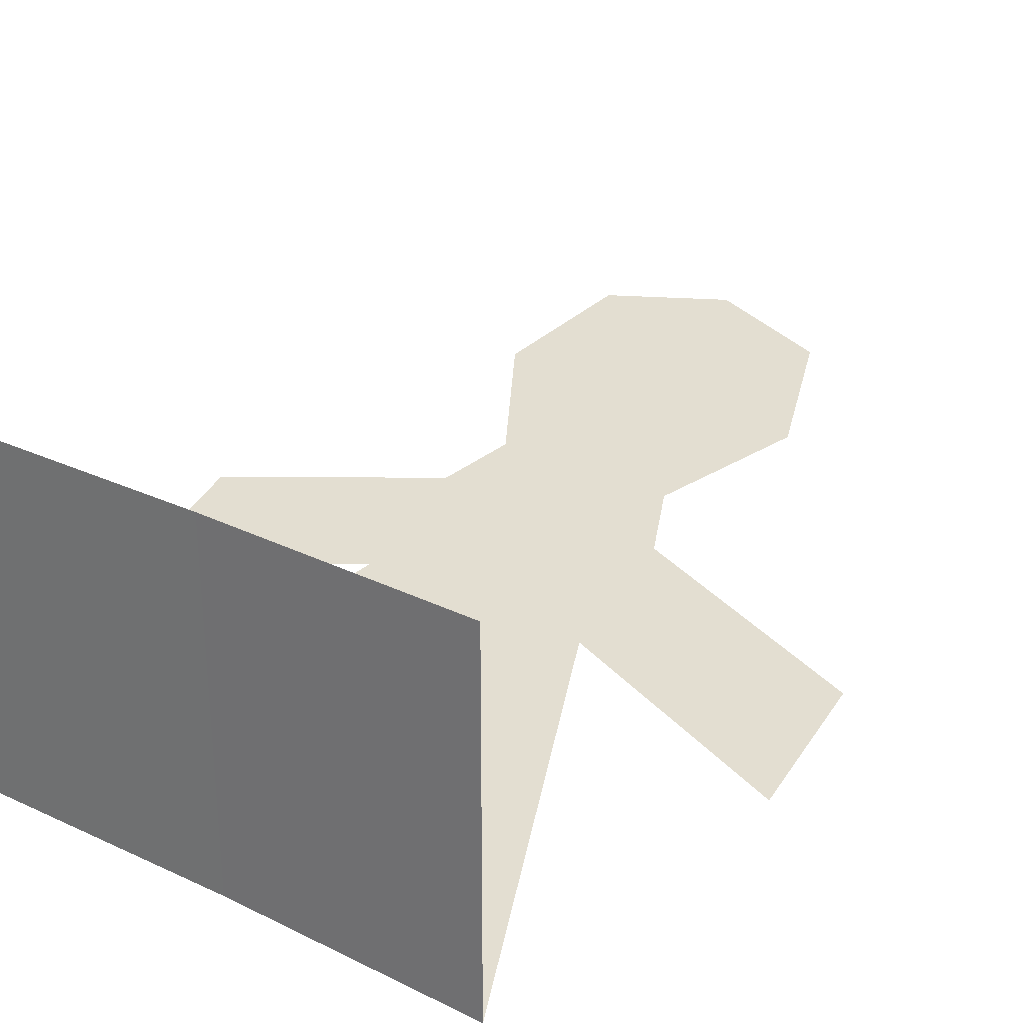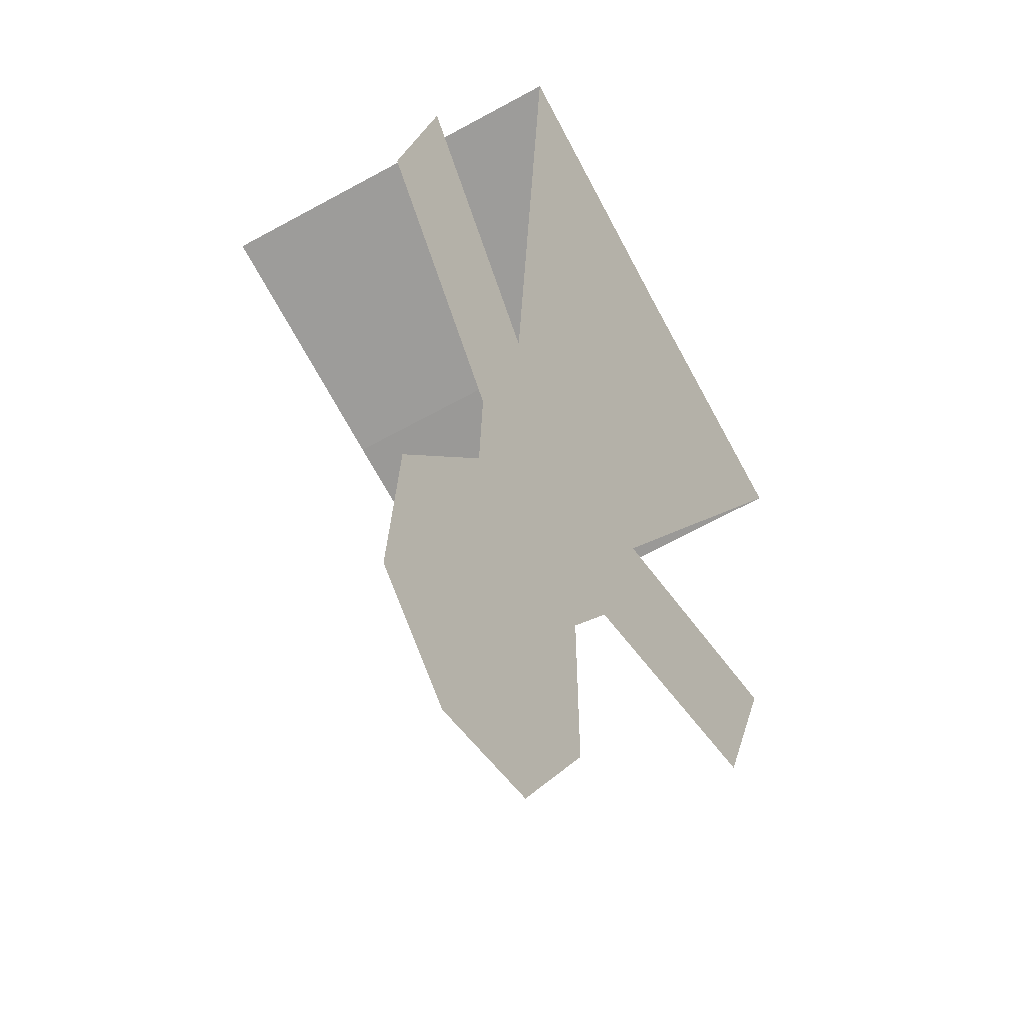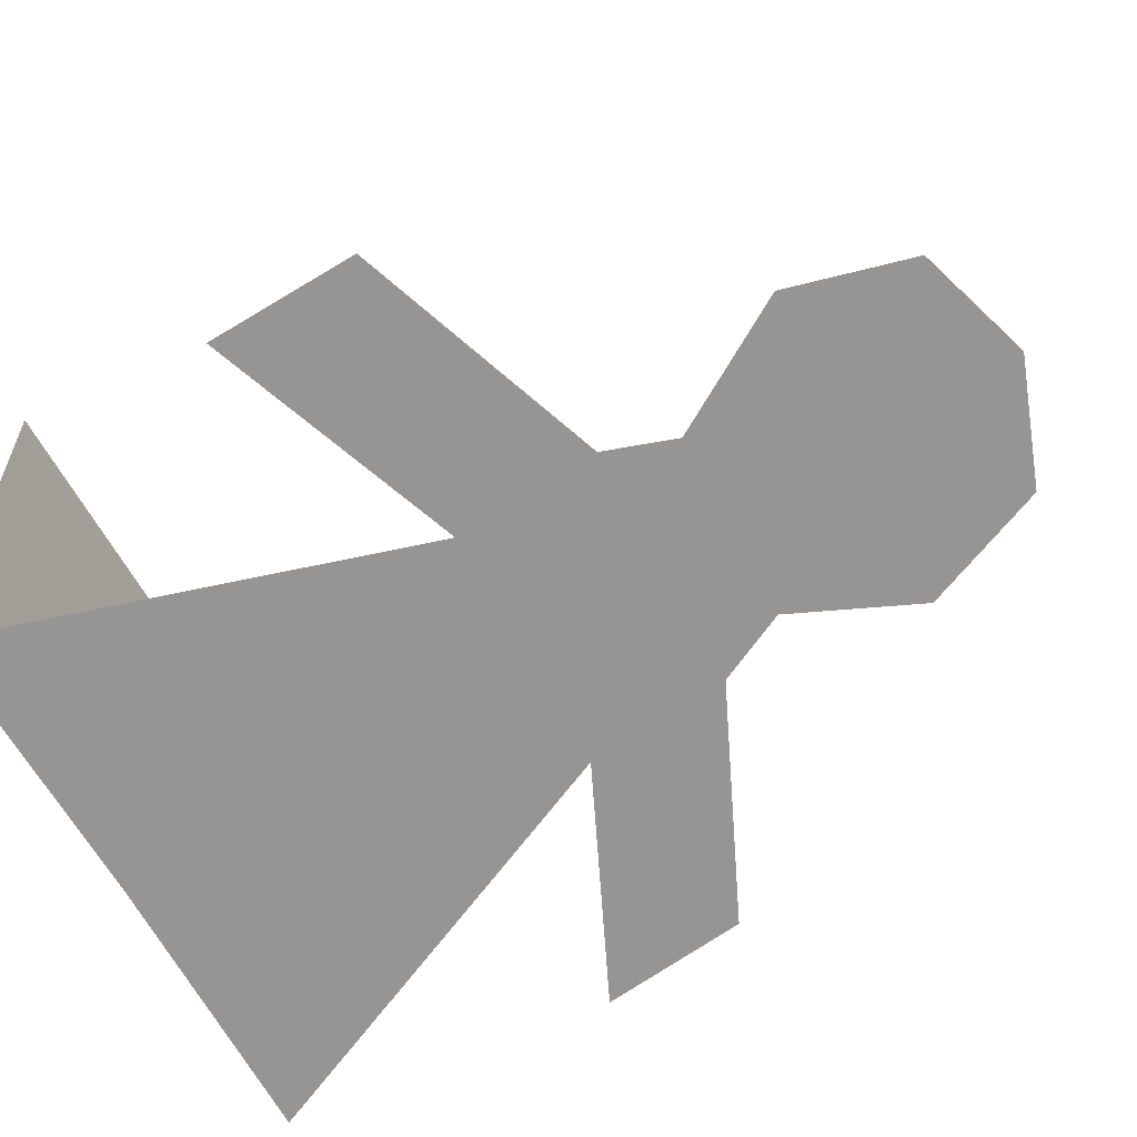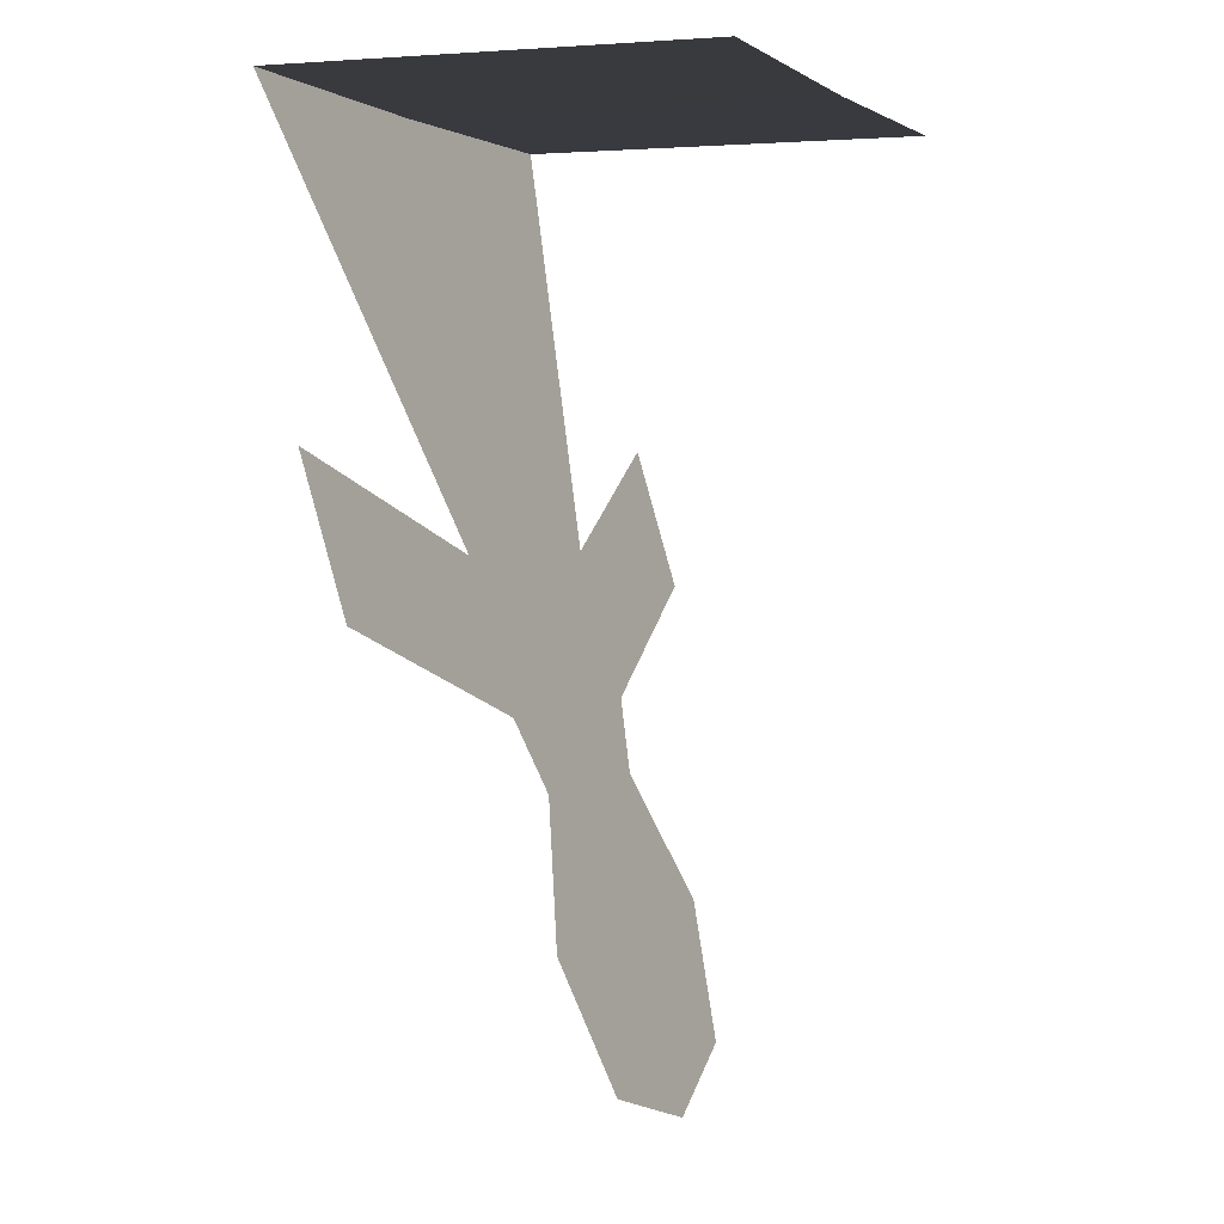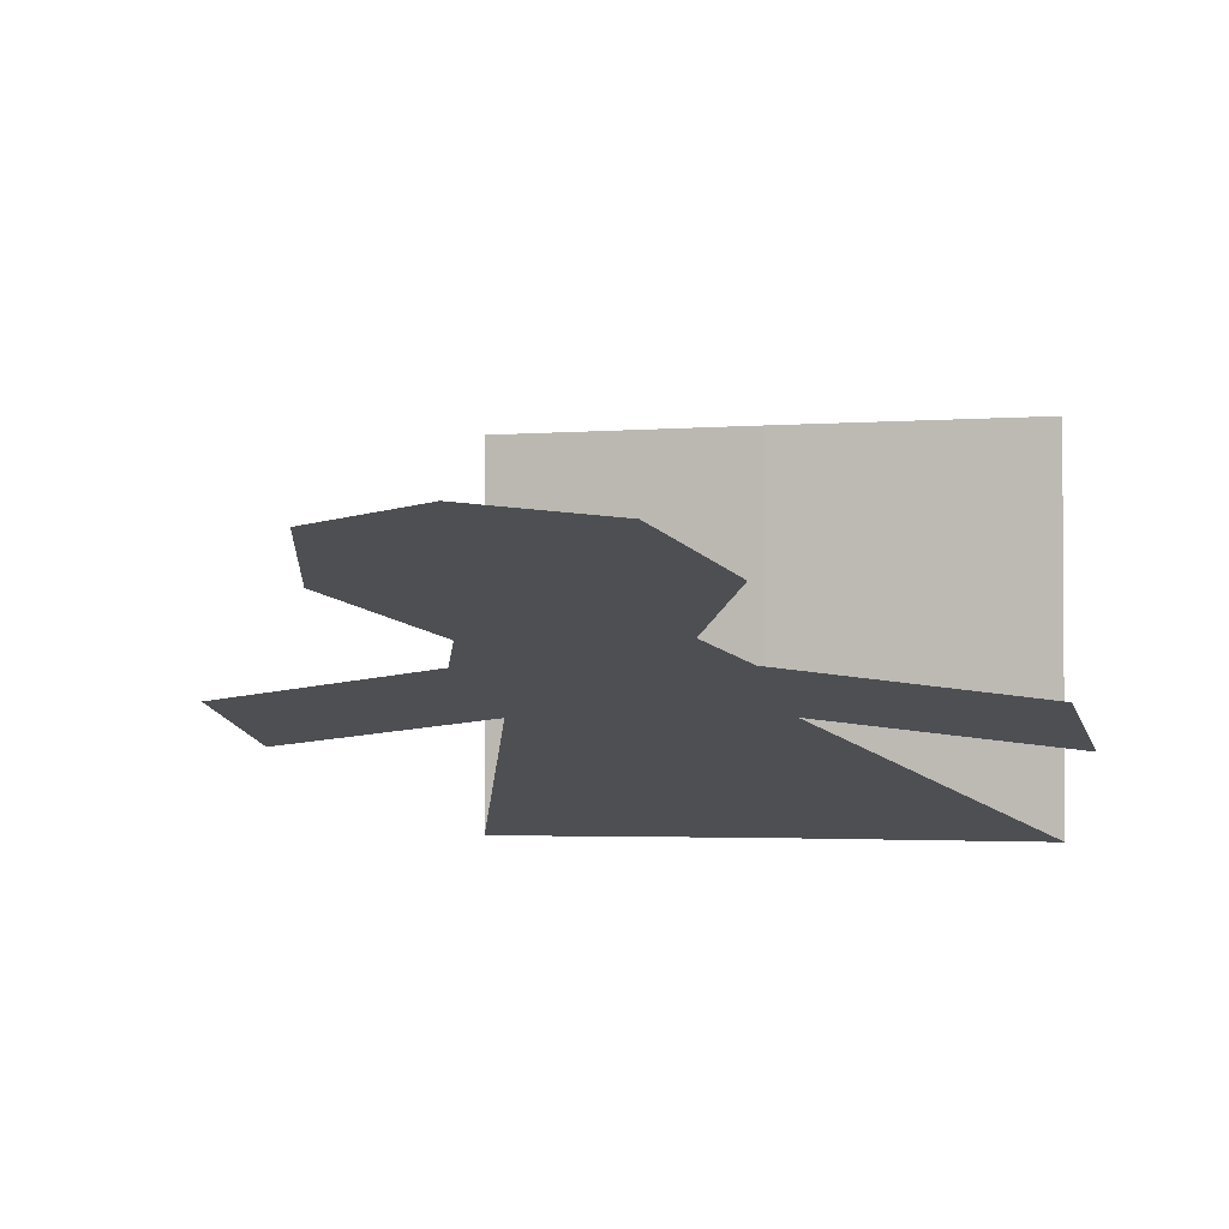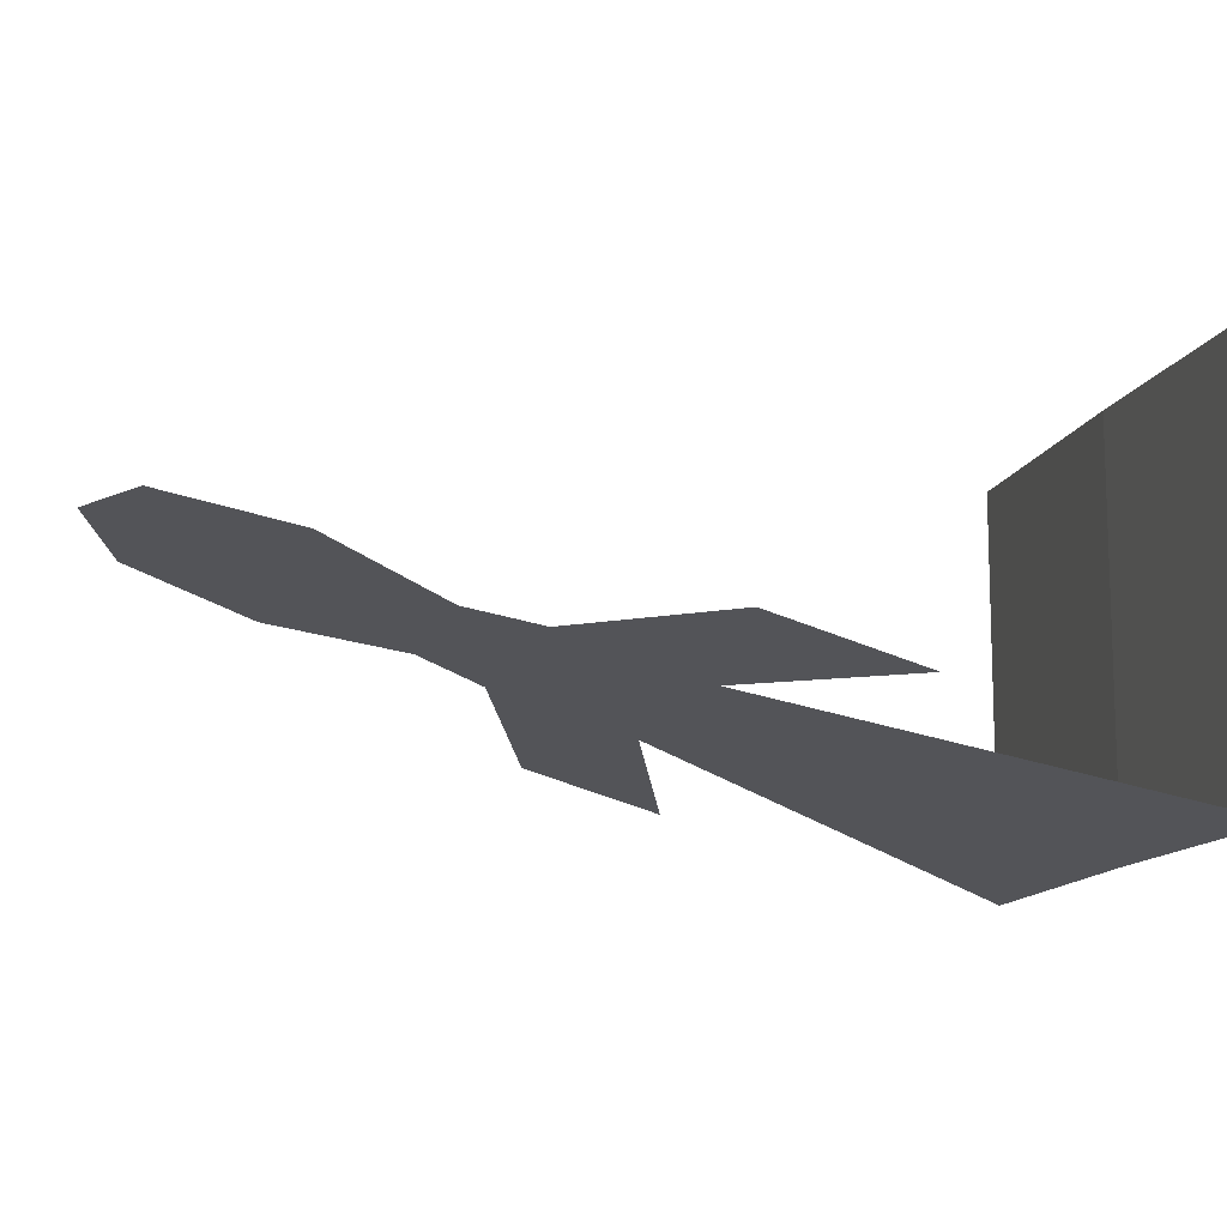
<metadata>
{"format":"obj","ext":"obj","renderer":"f3d","projection":"perspective","resolution":1024,"background":"white","views":[{"elev":29.8,"azim":34.7,"up":"+Y"},{"elev":-69.4,"azim":-61.7,"up":"+Z"},{"elev":-60.1,"azim":116.8,"up":"+Y"},{"elev":2.2,"azim":110.6,"up":"+Z"},{"elev":-2.3,"azim":-162.5,"up":"+Y"},{"elev":-12.2,"azim":-103.7,"up":"+Y"}]}
</metadata>
<code>
o Plane
v -0.2319 0.07484 -1.389
v 0.2319 0.07484 -1.389
v -0.3017 0.2461 -1.968
v 0.3017 0.2461 -1.968
v 0 0.04606 -1.292
v 0 0.2749 -2.065
v -0.4032 0.1605 -1.678
v 0.4032 0.1605 -1.678
v 0 0.1605 -1.678
v -0.3017 0.02851 -1.233
v 0.3017 0.02851 -1.233
v 0 -0.000274 -1.135
v -0.3017 -0.06526 -0.9157
v 0.3017 -0.06526 -0.9157
v 0 -0.09405 -0.8185
v -0.8449 -0.03832 -1.007
v -0.8449 -0.1321 -0.6899
v 0.9132 -0.03185 -1.029
v 0.9132 -0.1256 -0.7118
v -0.6785 -0.3358 -0.00145
v 0.6785 -0.3358 -0.00145
v 0 -0.3336 -0.009081
v -0.6785 0.6038 -0.003435
v 0.6785 0.6038 -0.003435
v 0 0.6038 -0.01139
f 9 4 8
f 3 9 7
f 1 9 5
f 9 2 5
f 5 10 1
f 11 5 2
f 12 13 10
f 12 14 15
f 13 16 10
f 14 18 19
f 13 22 20
f 14 22 15
f 23 22 20
f 22 24 21
f 9 6 4
f 3 6 9
f 1 7 9
f 9 8 2
f 5 12 10
f 11 12 5
f 12 15 13
f 12 11 14
f 13 17 16
f 14 11 18
f 13 15 22
f 14 21 22
f 23 25 22
f 22 25 24

</code>
